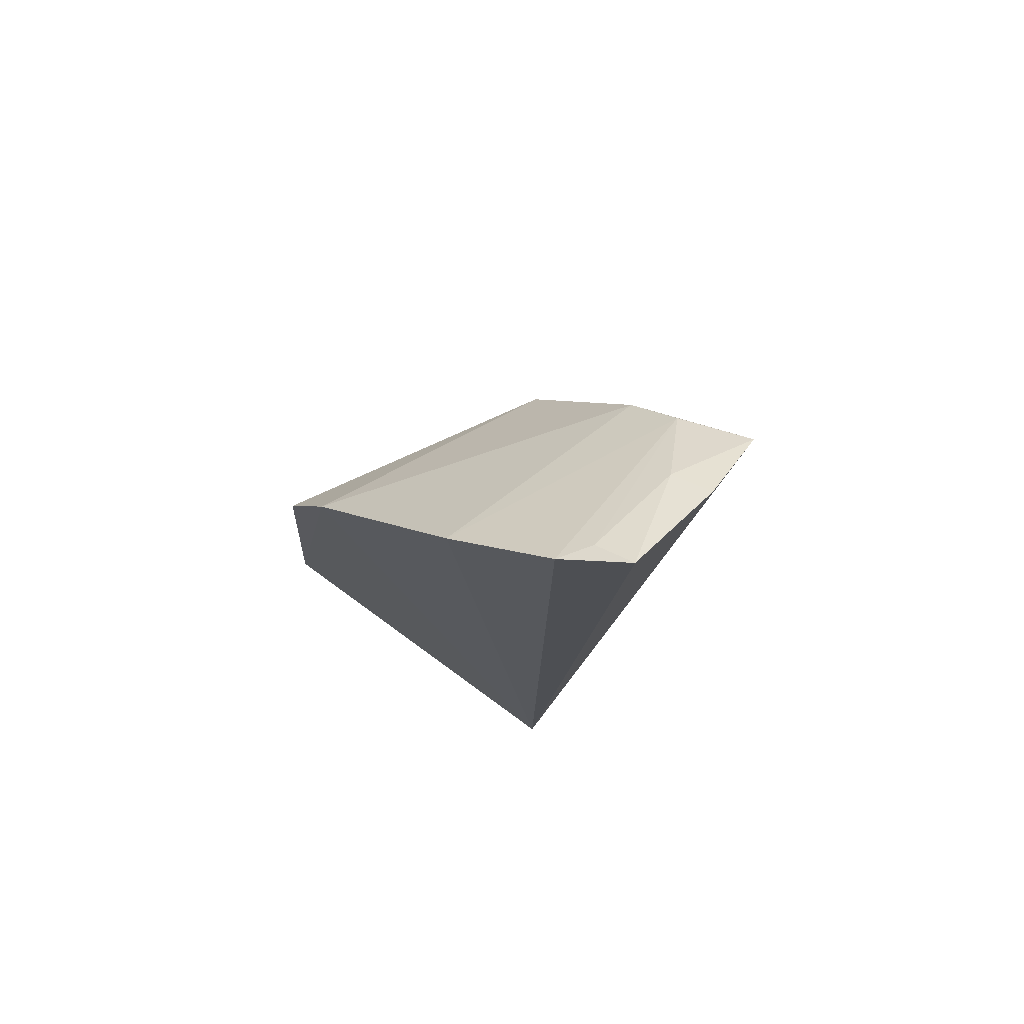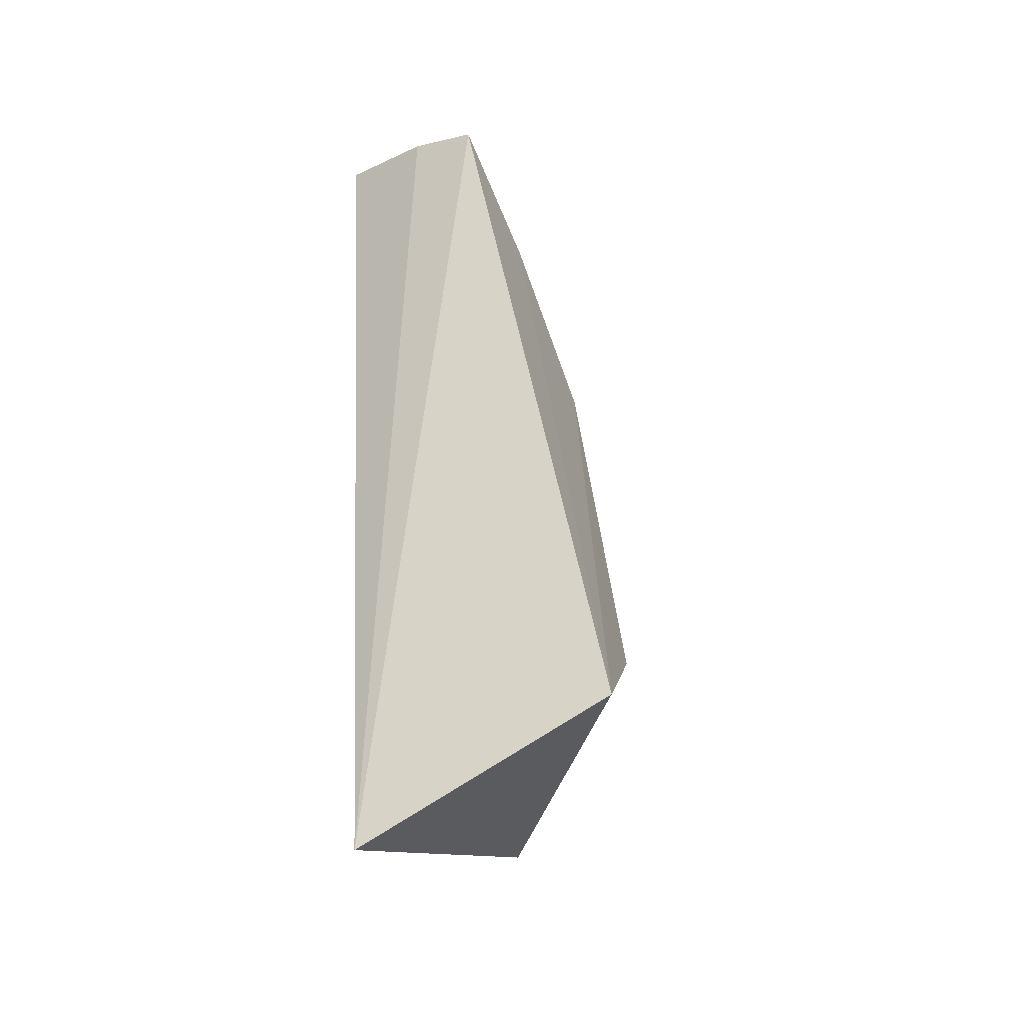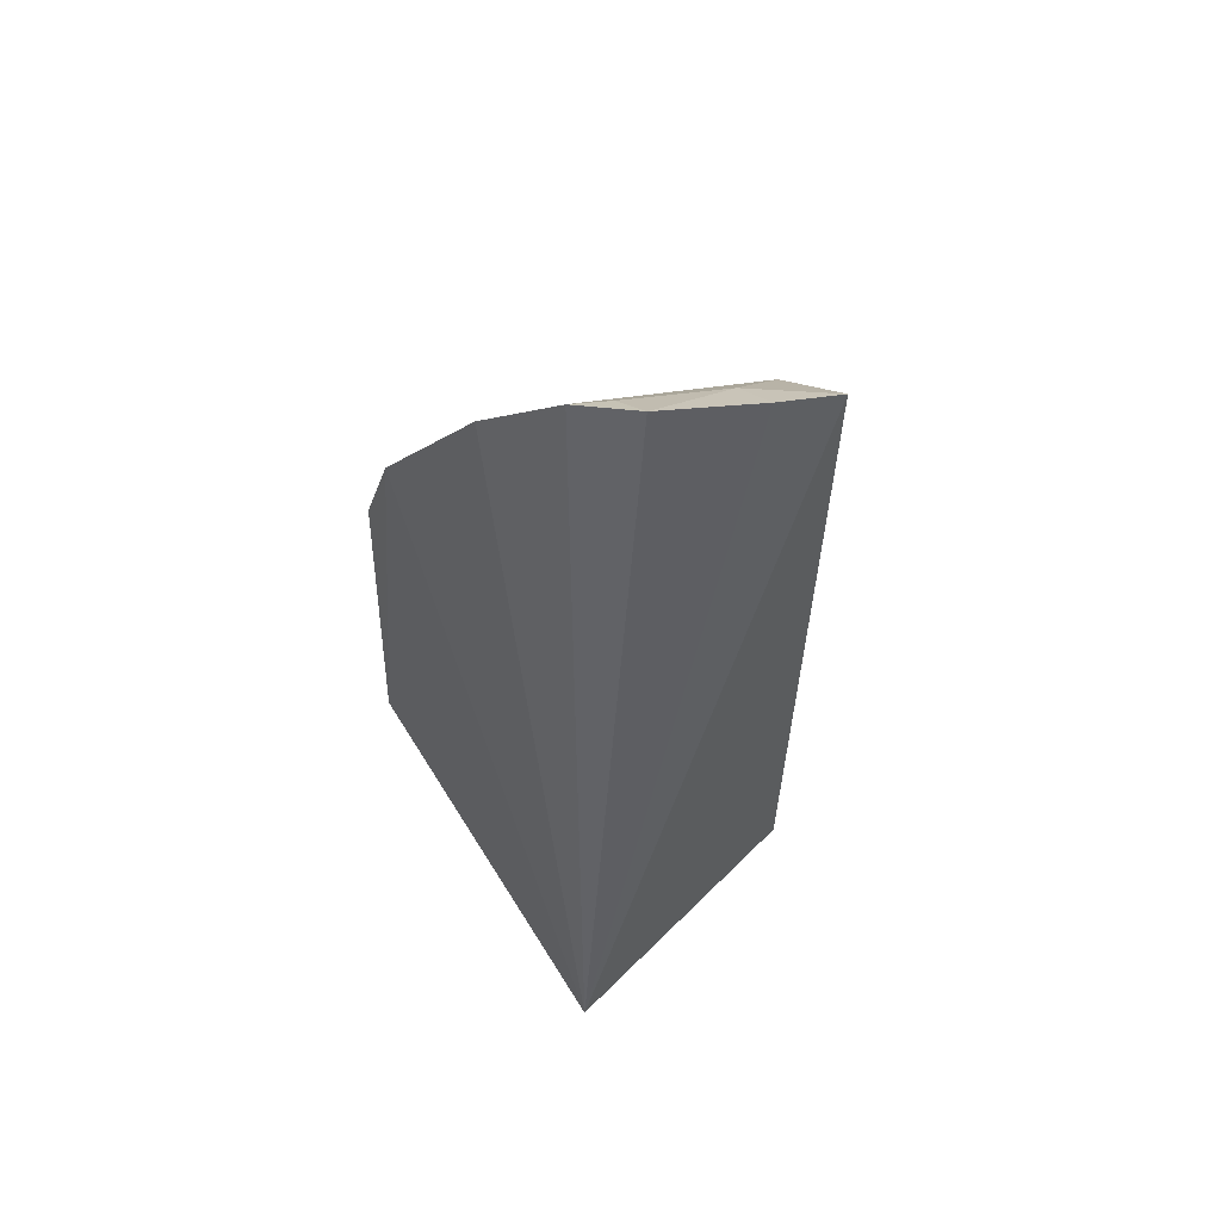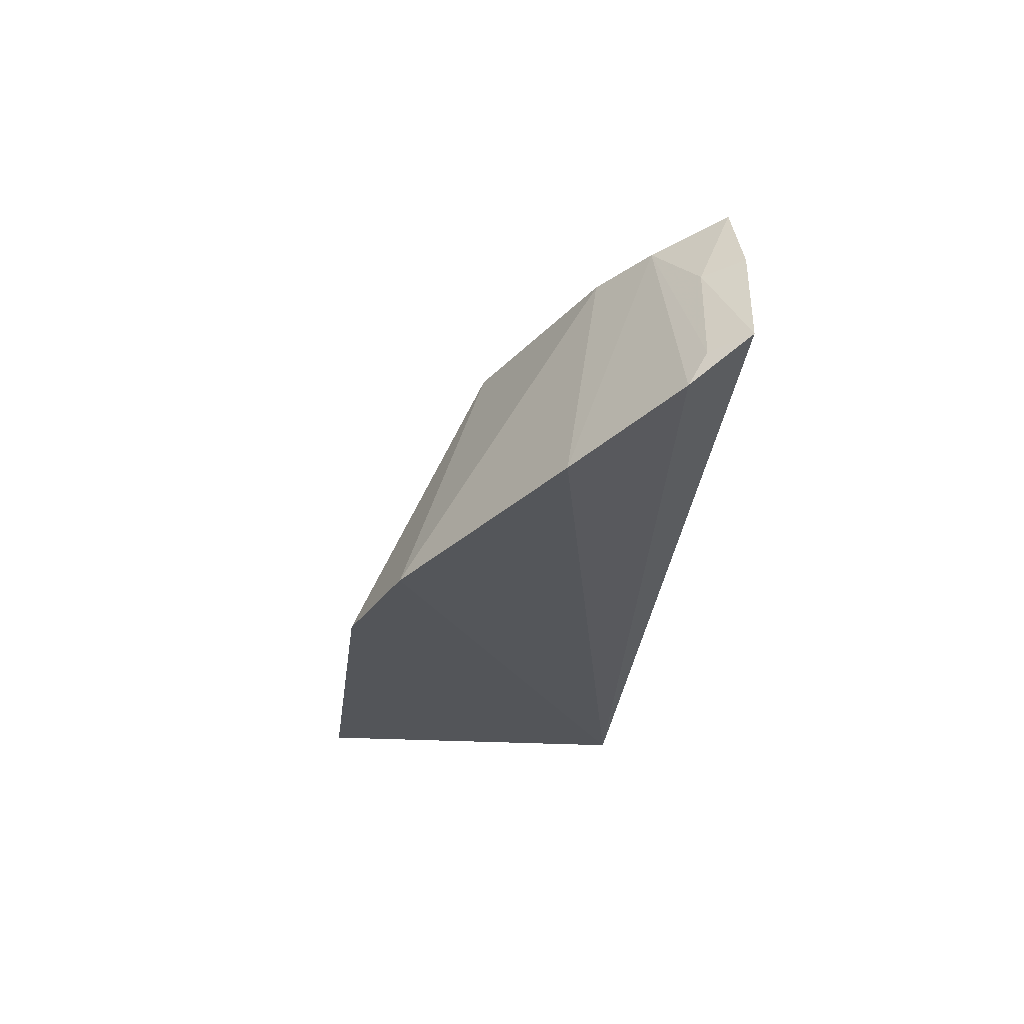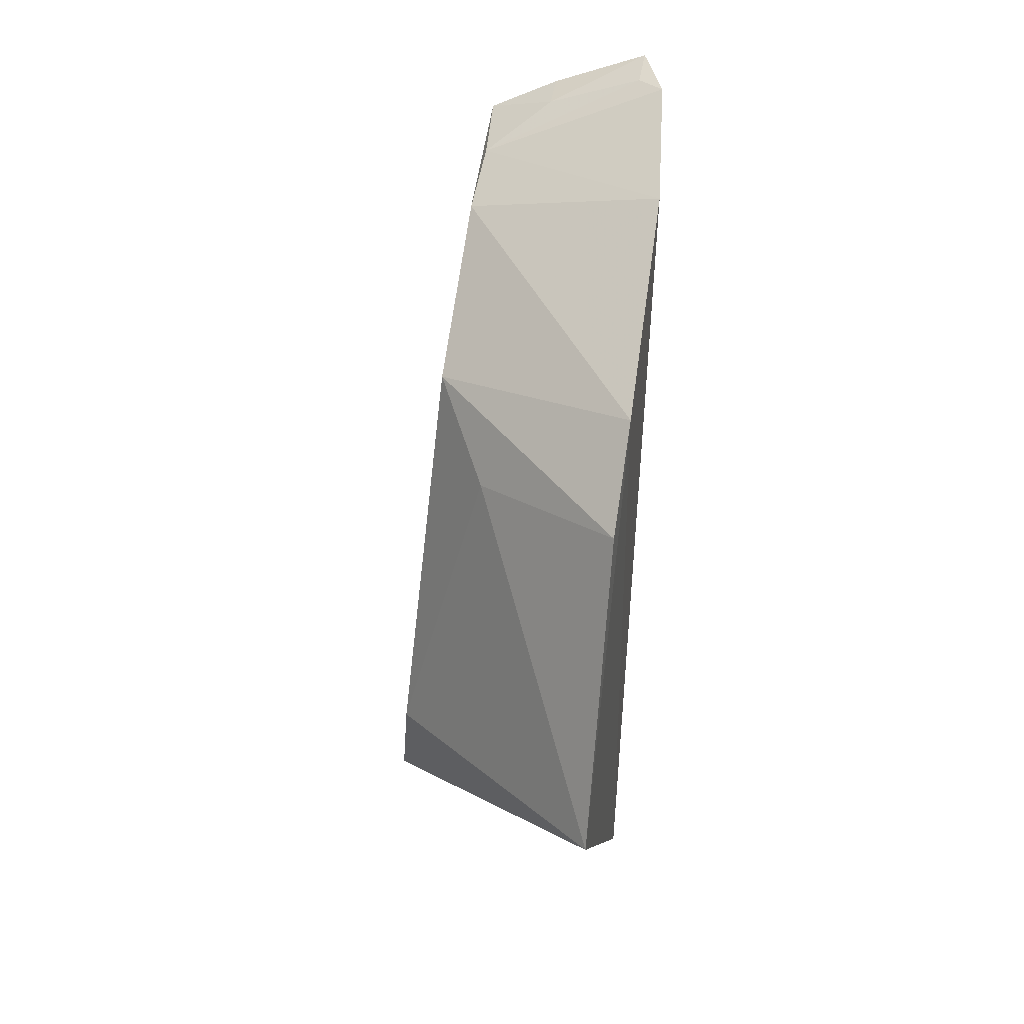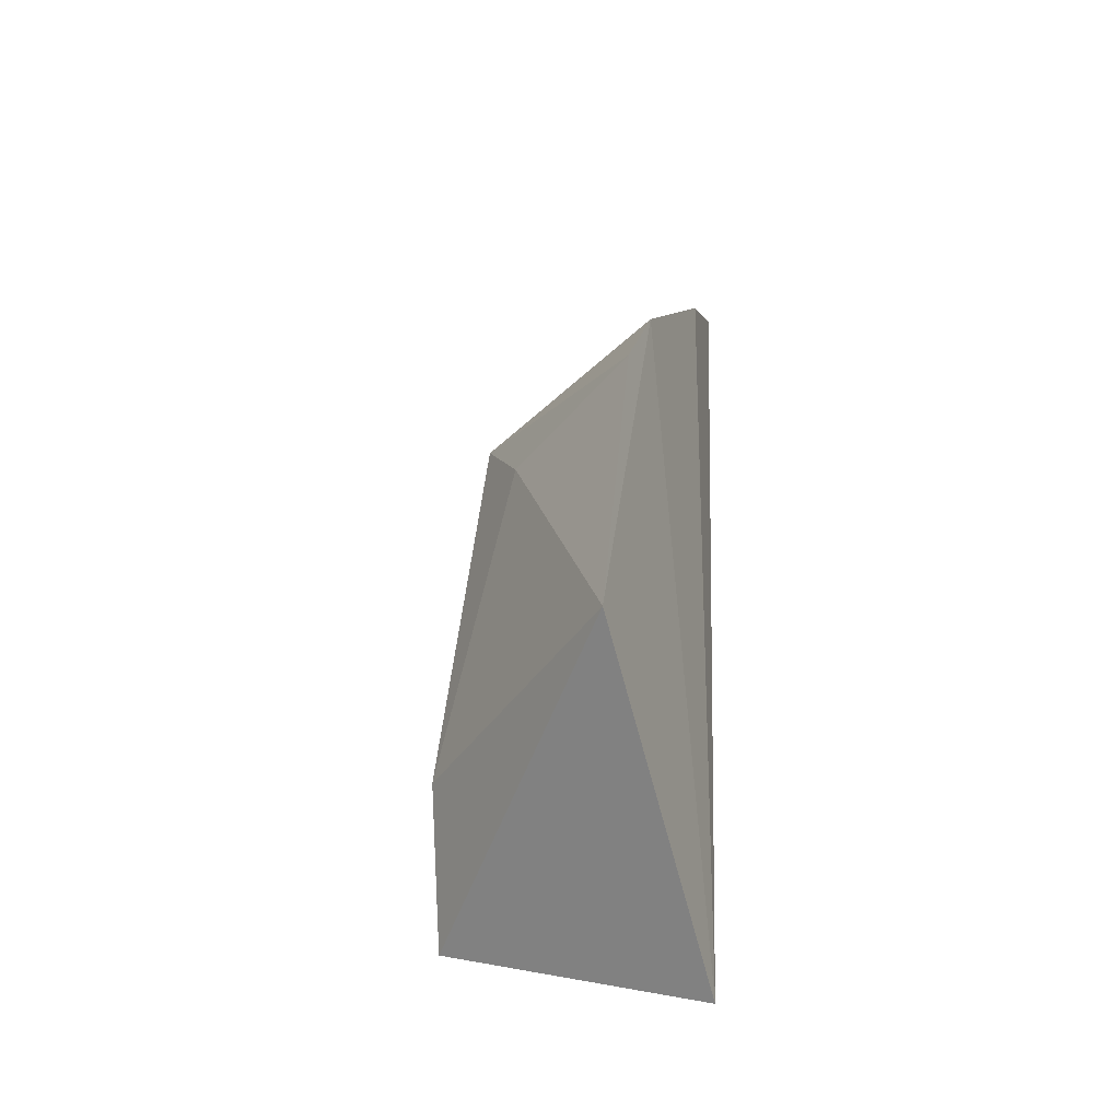
<metadata>
{"format":"obj","ext":"obj","renderer":"f3d","projection":"perspective","resolution":1024,"background":"white","views":[{"elev":71.8,"azim":-140.3,"up":"+Z"},{"elev":-44.5,"azim":-54.0,"up":"+Z"},{"elev":49.0,"azim":-119.6,"up":"+Z"},{"elev":61.6,"azim":177.5,"up":"+Z"},{"elev":22.3,"azim":107.4,"up":"+Z"},{"elev":-41.5,"azim":116.7,"up":"+Z"}]}
</metadata>
<code>
v 0.001517 -0.01534 0.05858
v 0.01484 -0.0128 0.04415
v 0.007223 -0.01328 0.0544
v 0.004766 -0.01505 0.0256
v 0.006421 -0.02404 0.02883
v 0.0129 -0.01278 0.04784
v 0.003563 -0.01414 0.05768
v 0.00149 -0.02147 0.05632
v 0.01625 -0.01325 0.03233
v 0.001276 -0.01895 0.05738
v 0.009696 -0.02087 0.04765
v 0.002687 -0.01873 0.05683
v 0.005763 -0.02099 0.05326
v 0.01161 -0.01873 0.04422
v 0.002904 -0.0152 0.05786
v 0.003988 -0.02096 0.05505
v 0.009819 -0.02258 0.03309
f 6 4 3
f 7 3 4
f 7 4 1
f 8 4 5
f 9 5 4
f 9 6 2
f 9 4 6
f 10 1 4
f 10 4 8
f 11 2 6
f 12 10 8
f 12 1 10
f 13 8 5
f 13 5 11
f 13 11 6
f 13 6 3
f 14 9 2
f 14 2 11
f 15 7 1
f 15 1 12
f 16 12 8
f 16 8 13
f 16 15 12
f 16 7 15
f 16 13 3
f 16 3 7
f 17 14 11
f 17 11 5
f 17 5 9
f 17 9 14

</code>
